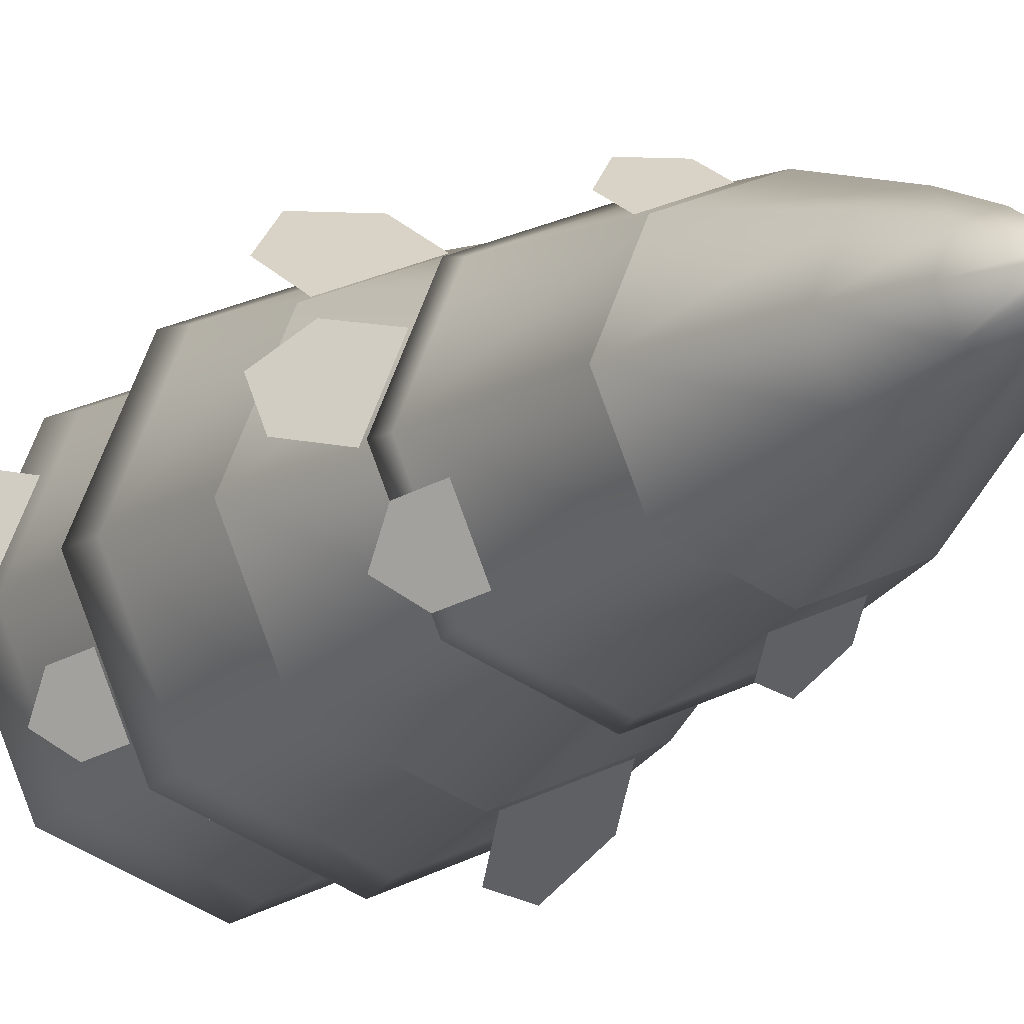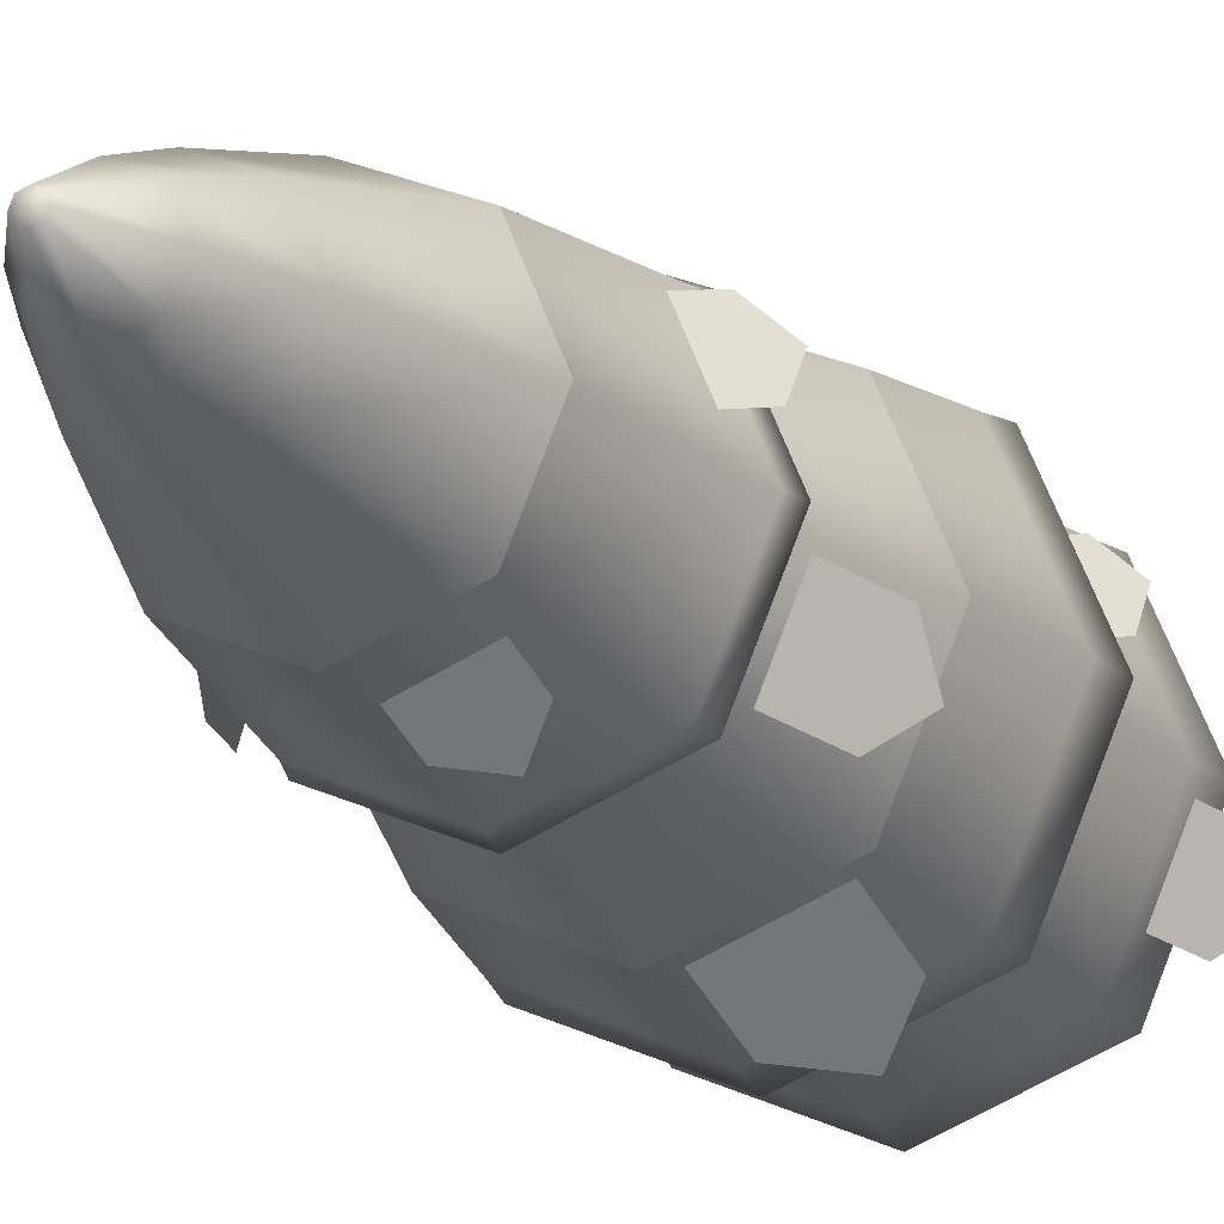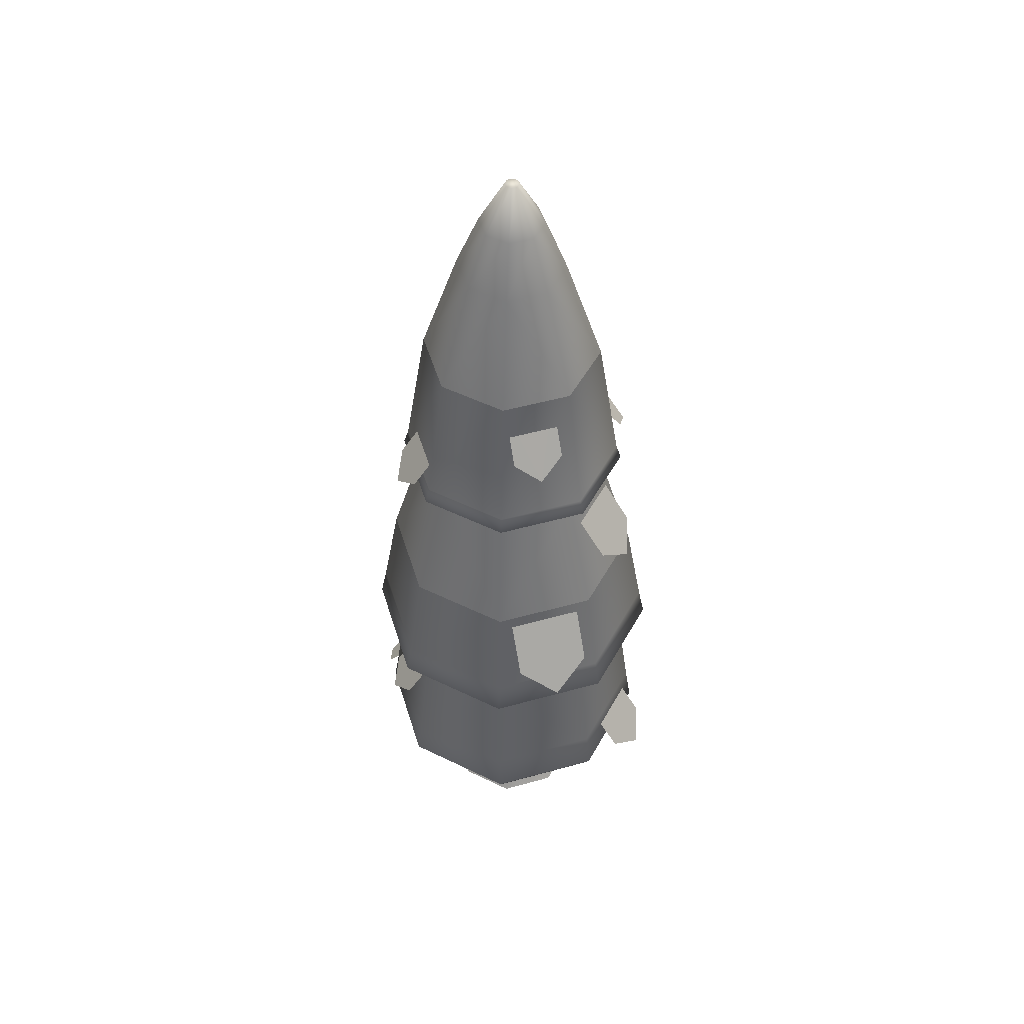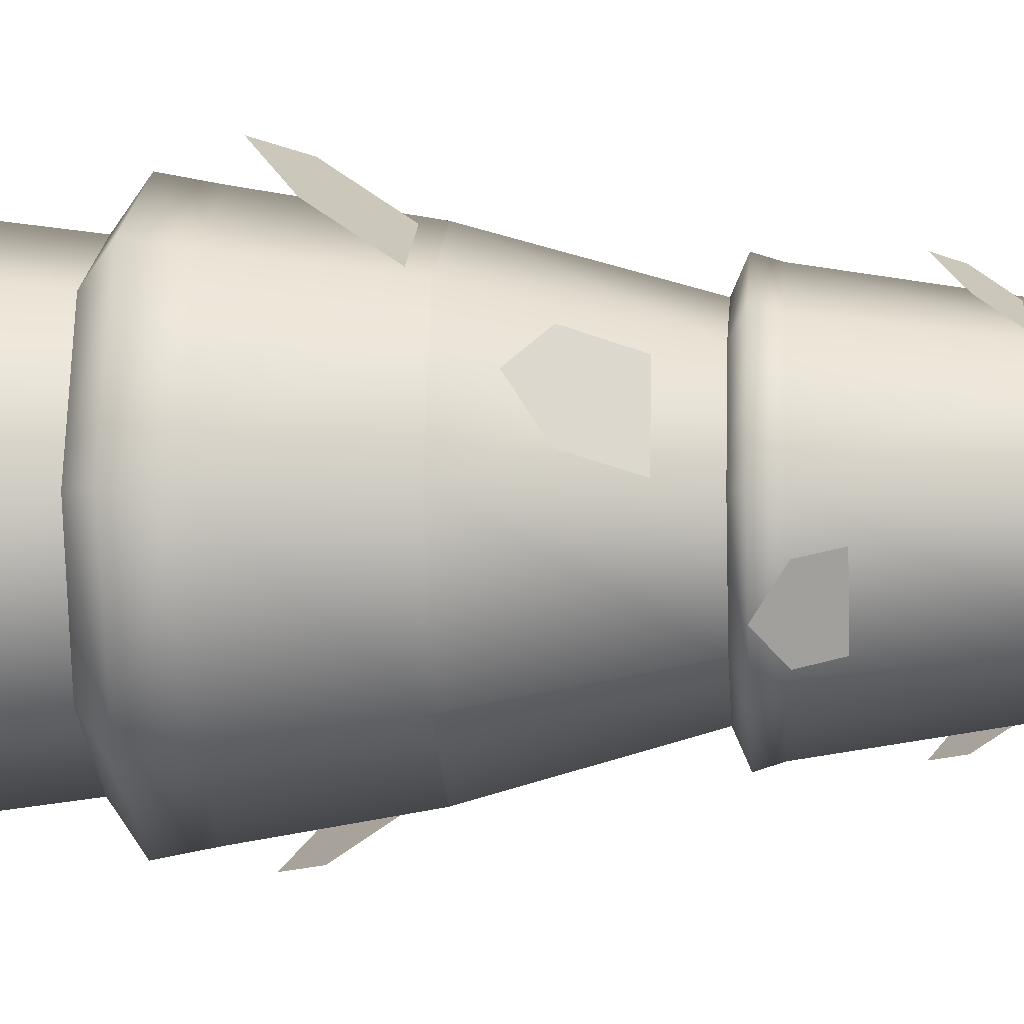
<metadata>
{"format":"obj","ext":"obj","renderer":"f3d","projection":"perspective","resolution":1024,"background":"white","views":[{"elev":-12.0,"azim":155.0,"up":"+Z"},{"elev":-15.8,"azim":-158.6,"up":"+Z"},{"elev":50.5,"azim":5.6,"up":"+Y"},{"elev":-4.5,"azim":93.9,"up":"+Z"}]}
</metadata>
<code>
o @wall.008
v -25 0.6262 -15.56
v -25 0.5943 -15.34
v -24.6 0.6262 -15.4
v -24.76 0.5943 -15.24
v -25.91 2.09 -15
v -25.95 1.887 -15
v -25.64 2.09 -15.64
v -25.67 1.887 -15.67
v -25.56 0.6262 -15
v -25.34 0.5943 -15
v -25.4 0.6262 -15.4
v -25.24 0.5943 -15.24
v -25 0.6262 -14.44
v -25 0.69 -14.18
v -24.6 0.6262 -14.6
v -24.42 0.69 -14.42
v -24.81 5.478 -15
v -24.96 5.752 -15
v -24.86 5.478 -15.14
v -24.97 5.752 -15.03
v -24.66 0.5943 -15
v -24.44 0.6262 -15
v -25.14 5.478 -15.14
v -25 5.478 -15.19
v -25.03 5.752 -15.03
v -25 5.752 -15.04
v -24.76 0.5943 -14.76
v -25.64 0.8175 -15.64
v -25 0.8175 -15.9
v -25.61 1.072 -15.61
v -25 1.072 -15.86
v -25.14 5.478 -14.86
v -25.19 5.478 -15
v -25.03 5.752 -14.97
v -25.04 5.752 -15
v -24.1 0.8175 -15
v -24.36 0.8175 -15.64
v -24.17 0.69 -15
v -24.42 0.69 -15.58
v -25.64 0.8175 -14.36
v -25.9 0.8175 -15
v -25.61 1.072 -14.39
v -25.86 1.072 -15
v -25.58 0.69 -14.42
v -25.4 0.6262 -14.6
v -25 0.8175 -14.1
v -25 1.887 -15.95
v -25 2.09 -15.91
v -25 1.072 -14.14
v -24.36 0.8175 -14.36
v -24.39 1.072 -14.39
v -25 0.69 -15.82
v -25 5.478 -14.81
v -25 5.752 -14.96
v -25.83 0.69 -15
v -24.05 1.887 -15
v -24.09 2.09 -15
v -24.33 1.887 -15.67
v -24.36 2.09 -15.64
v -24.86 5.478 -14.86
v -24.97 5.752 -14.97
v -24.39 1.072 -15.61
v -25 3.525 -15.71
v -24.5 3.525 -15.5
v -25 3.619 -15.68
v -24.52 3.619 -15.48
v -24.33 1.887 -14.33
v -25 1.887 -14.05
v -24.36 2.09 -14.36
v -25 2.09 -14.09
v -24.14 1.072 -15
v -24.5 3.525 -14.5
v -24.52 3.619 -14.52
v -24.29 3.525 -15
v -24.32 3.619 -15
v -25.68 3.619 -15
v -25.71 3.525 -15
v -25.48 3.619 -15.48
v -25.5 3.525 -15.5
v -25.67 1.887 -14.33
v -25.64 2.09 -14.36
v -25.5 3.525 -14.5
v -25.48 3.619 -14.52
v -25.32 5.152 -15
v -25.23 5.152 -15.23
v -25 3.525 -14.29
v -25 3.619 -14.32
v -25 4.476 -14.46
v -25.39 4.476 -14.61
v -24.68 5.152 -15
v -24.77 5.152 -15.23
v -24.61 4.476 -15.39
v -25 4.476 -15.54
v -25 5.152 -15.32
v -25 5.152 -14.68
v -24.61 4.476 -14.61
v -24.77 5.152 -14.77
v -24.46 4.476 -15
v -25.54 4.476 -15
v -25.23 5.152 -14.77
v -25.39 4.476 -15.39
v -25.58 0.69 -15.58
v -25.24 0.5943 -14.76
v -25 0.5943 -14.66
v -25.58 3.47 -15
v -25.41 3.47 -14.59
v -25 3.47 -14.42
v -24.59 3.47 -14.59
v -24.42 3.47 -15
v -24.59 3.47 -15.41
v -25 3.47 -15.58
v -25.41 3.47 -15.41
v -25.77 1.768 -15
v -25.55 1.768 -15.55
v -25.55 1.768 -14.45
v -25 1.768 -14.23
v -24.45 1.768 -14.45
v -24.23 1.768 -15
v -25 1.768 -15.77
v -24.45 1.768 -15.55
v -25 2.704 -15.8
v -24.43 2.704 -15.57
v -24.43 2.704 -14.43
v -24.2 2.704 -15
v -25.57 2.704 -14.43
v -25 2.704 -14.2
v -25.57 2.704 -15.57
v -25.8 2.704 -15
v -24.64 4.111 -14.46
v -24.72 4.409 -14.65
v -24.75 4.002 -14.33
v -25 4.409 -14.53
v -24.92 4.111 -14.34
v -24.36 3.031 -14.56
v -24.59 3.391 -14.66
v -24.2 2.899 -14.69
v -24.45 3.391 -14.99
v -24.22 3.031 -14.9
v -24.43 2.354 -14.22
v -24.55 2.801 -14.5
v -24.6 2.191 -14.02
v -24.97 2.801 -14.33
v -24.85 2.354 -14.04
v -25.57 2.354 -15.78
v -25.45 2.801 -15.5
v -25.4 2.191 -15.98
v -25.03 2.801 -15.67
v -25.15 2.354 -15.96
v -25.36 4.111 -15.54
v -25.28 4.409 -15.35
v -25.25 4.002 -15.67
v -25 4.409 -15.47
v -25.08 4.111 -15.66
v -25.64 3.031 -15.44
v -25.41 3.391 -15.34
v -25.8 2.899 -15.31
v -25.55 3.391 -15.01
v -25.78 3.031 -15.1
v -25.82 0.8044 -15.46
v -25.59 1.164 -15.37
v -25.98 0.6722 -15.33
v -25.73 1.164 -15.03
v -25.96 0.8044 -15.13
v -24.31 3.635 -15.18
v -24.5 3.933 -15.1
v -24.3 3.526 -15.35
v -24.62 3.933 -15.38
v -24.42 3.635 -15.46
v -24.18 0.8044 -14.54
v -24.41 1.164 -14.63
v -24.02 0.6722 -14.67
v -24.27 1.164 -14.97
v -24.04 0.8044 -14.87
v -25.69 3.635 -14.82
v -25.5 3.933 -14.9
v -25.7 3.526 -14.65
v -25.38 3.933 -14.62
v -25.58 3.635 -14.54
v -25.81 1.389 -14.75
v -25.62 1.687 -14.83
v -25.83 1.28 -14.59
v -25.5 1.687 -14.56
v -25.7 1.389 -14.48
v -24.19 1.389 -15.25
v -24.38 1.687 -15.17
v -24.17 1.28 -15.41
v -24.5 1.687 -15.44
v -24.3 1.389 -15.52
v -24.55 0 -15
v -24.68 -0 -15.32
v -24.6 0 -14.89
v -24.68 0 -14.68
v -25 0 -14.55
v -25 -0 -15.45
v -25.32 0 -14.68
v -25.32 -0 -15.32
v -25.45 0 -15
v -25.21 0.2561 -15.21
v -25.3 0.2561 -15
v -25 0.2561 -15.3
v -24.79 0.2561 -15.21
v -24.79 0.2561 -14.79
v -25 0.2561 -14.7
v -25.21 0.2561 -14.79
v -24.7 0.2561 -15
v -24.73 0.2561 -14.93
v -25 0.5943 -15.22
v -24.84 0.5943 -15.16
v -25.23 0.5943 -15
v -25.16 0.5943 -14.84
v -25.16 0.5943 -15.16
v -24.77 0.5943 -15
v -25 0.5943 -14.78
v -24.84 0.5943 -14.84
f 3 2 1
f 2 3 4
f 7 6 5
f 6 7 8
f 11 10 9
f 10 11 12
f 15 14 13
f 14 15 16
f 1 12 11
f 12 1 2
f 19 18 17
f 18 19 20
f 3 21 4
f 21 3 22
f 25 24 23
f 24 25 26
f 21 15 27
f 15 21 22
f 30 29 28
f 29 30 31
f 34 33 32
f 33 34 35
f 38 37 36
f 37 38 39
f 42 41 40
f 41 42 43
f 45 14 44
f 14 45 13
f 46 44 14
f 44 46 40
f 7 47 8
f 47 7 48
f 50 49 46
f 49 50 51
f 30 41 43
f 41 30 28
f 39 1 52
f 1 39 3
f 52 37 39
f 37 52 29
f 54 32 53
f 32 54 34
f 41 44 40
f 44 41 55
f 58 57 56
f 57 58 59
f 61 53 60
f 53 61 54
f 29 62 37
f 62 29 31
f 65 64 63
f 64 65 66
f 69 68 67
f 68 69 70
f 34 25 35
f 25 34 54
f 25 54 26
f 26 54 61
f 26 61 20
f 20 61 18
f 16 36 50
f 36 16 38
f 36 51 50
f 51 36 71
f 74 73 72
f 73 74 75
f 64 75 74
f 75 64 66
f 78 77 76
f 77 78 79
f 81 6 80
f 6 81 5
f 78 63 79
f 63 78 65
f 70 80 68
f 80 70 81
f 56 69 67
f 69 56 57
f 39 22 3
f 22 39 38
f 16 46 14
f 46 16 50
f 83 77 82
f 77 83 76
f 23 84 33
f 84 23 85
f 87 82 86
f 82 87 83
f 88 83 87
f 83 88 89
f 90 19 17
f 19 90 91
f 93 91 92
f 91 93 94
f 96 95 88
f 95 96 97
f 75 92 98
f 92 75 66
f 100 99 89
f 99 100 84
f 98 91 90
f 91 98 92
f 89 76 83
f 76 89 99
f 101 94 93
f 94 101 85
f 93 66 65
f 66 93 92
f 60 95 97
f 95 60 53
f 96 87 73
f 87 96 88
f 85 99 84
f 99 85 101
f 90 60 97
f 60 90 17
f 95 89 88
f 89 95 100
f 23 94 85
f 94 23 24
f 73 86 72
f 86 73 87
f 101 76 99
f 76 101 78
f 32 84 100
f 84 32 33
f 98 97 96
f 97 98 90
f 49 40 46
f 40 49 42
f 52 11 102
f 11 52 1
f 101 65 78
f 65 101 93
f 37 71 36
f 71 37 62
f 24 91 94
f 91 24 19
f 12 103 10
f 103 12 2
f 103 2 104
f 104 2 4
f 104 4 27
f 27 4 21
f 27 13 104
f 13 27 15
f 35 23 33
f 23 35 25
f 103 13 45
f 13 103 104
f 28 52 102
f 52 28 29
f 10 45 9
f 45 10 103
f 26 19 24
f 19 26 20
f 28 55 41
f 55 28 102
f 22 16 15
f 16 22 38
f 48 58 47
f 58 48 59
f 102 9 55
f 9 102 11
f 9 44 55
f 44 9 45
f 17 61 60
f 61 17 18
f 53 100 95
f 100 53 32
f 75 96 73
f 96 75 98
f 105 82 77
f 82 105 106
f 106 86 82
f 86 106 107
f 108 86 107
f 86 108 72
f 109 72 108
f 72 109 74
f 64 109 110
f 109 64 74
f 64 111 63
f 111 64 110
f 79 105 77
f 105 79 112
f 63 112 79
f 112 63 111
f 8 113 6
f 113 8 114
f 113 80 6
f 80 113 115
f 115 68 80
f 68 115 116
f 117 68 116
f 68 117 67
f 118 67 117
f 67 118 56
f 47 114 8
f 114 47 119
f 58 118 120
f 118 58 56
f 47 120 119
f 120 47 58
f 111 122 121
f 122 111 110
f 124 108 123
f 108 124 109
f 126 106 125
f 106 126 107
f 124 110 109
f 110 124 122
f 112 121 127
f 121 112 111
f 106 128 125
f 128 106 105
f 108 126 123
f 126 108 107
f 112 128 105
f 128 112 127
f 121 59 48
f 59 121 122
f 116 42 49
f 42 116 115
f 57 123 69
f 123 57 124
f 51 116 49
f 116 51 117
f 57 122 124
f 122 57 59
f 113 30 43
f 30 113 114
f 126 81 70
f 81 126 125
f 125 5 81
f 5 125 128
f 127 48 7
f 48 127 121
f 69 126 70
f 126 69 123
f 62 118 71
f 118 62 120
f 127 5 128
f 5 127 7
f 71 117 51
f 117 71 118
f 114 31 30
f 31 114 119
f 119 62 31
f 62 119 120
f 115 43 42
f 43 115 113
f 133 131 132
f 132 131 130
f 129 130 131
f 136 135 134
f 135 136 137
f 137 136 138
f 143 141 142
f 142 141 140
f 139 140 141
f 148 146 147
f 147 146 145
f 144 145 146
f 153 151 152
f 152 151 150
f 149 150 151
f 156 155 154
f 155 156 157
f 157 156 158
f 161 160 159
f 160 161 162
f 162 161 163
f 166 165 164
f 165 166 167
f 167 166 168
f 171 170 169
f 170 171 172
f 172 171 173
f 176 175 174
f 175 176 177
f 177 176 178
f 181 180 179
f 180 181 182
f 182 181 183
f 186 185 184
f 185 186 187
f 187 186 188
f 191 190 189
f 190 191 192
f 190 192 193
f 190 193 194
f 194 193 195
f 194 195 196
f 196 195 197
f 197 198 196
f 198 197 199
f 200 190 194
f 190 200 201
f 196 200 194
f 200 196 198
f 202 193 192
f 193 202 203
f 197 204 199
f 204 197 195
f 201 189 190
f 189 201 205
f 206 189 205
f 189 206 191
f 191 206 202
f 191 202 192
f 193 204 195
f 204 193 203
f 207 201 200
f 201 207 208
f 204 209 199
f 209 204 210
f 199 211 198
f 211 199 209
f 208 205 201
f 205 208 212
f 203 210 204
f 210 203 213
f 214 203 202
f 203 214 213
f 212 206 205
f 206 212 214
f 206 214 202
f 198 207 200
f 207 198 211
f 3 2 1
f 2 3 4
f 7 6 5
f 6 7 8
f 11 10 9
f 10 11 12
f 15 14 13
f 14 15 16
f 1 12 11
f 12 1 2
f 19 18 17
f 18 19 20
f 3 21 4
f 21 3 22
f 25 24 23
f 24 25 26
f 21 15 27
f 15 21 22
f 30 29 28
f 29 30 31
f 34 33 32
f 33 34 35
f 38 37 36
f 37 38 39
f 42 41 40
f 41 42 43
f 45 14 44
f 14 45 13
f 46 44 14
f 44 46 40
f 7 47 8
f 47 7 48
f 50 49 46
f 49 50 51
f 30 41 43
f 41 30 28
f 39 1 52
f 1 39 3
f 52 37 39
f 37 52 29
f 54 32 53
f 32 54 34
f 41 44 40
f 44 41 55
f 58 57 56
f 57 58 59
f 61 53 60
f 53 61 54
f 29 62 37
f 62 29 31
f 65 64 63
f 64 65 66
f 69 68 67
f 68 69 70
f 34 25 35
f 25 34 54
f 25 54 26
f 26 54 61
f 26 61 20
f 20 61 18
f 16 36 50
f 36 16 38
f 36 51 50
f 51 36 71
f 74 73 72
f 73 74 75
f 64 75 74
f 75 64 66
f 78 77 76
f 77 78 79
f 81 6 80
f 6 81 5
f 78 63 79
f 63 78 65
f 70 80 68
f 80 70 81
f 56 69 67
f 69 56 57
f 39 22 3
f 22 39 38
f 16 46 14
f 46 16 50
f 83 77 82
f 77 83 76
f 23 84 33
f 84 23 85
f 87 82 86
f 82 87 83
f 88 83 87
f 83 88 89
f 90 19 17
f 19 90 91
f 93 91 92
f 91 93 94
f 96 95 88
f 95 96 97
f 75 92 98
f 92 75 66
f 100 99 89
f 99 100 84
f 98 91 90
f 91 98 92
f 89 76 83
f 76 89 99
f 101 94 93
f 94 101 85
f 93 66 65
f 66 93 92
f 60 95 97
f 95 60 53
f 96 87 73
f 87 96 88
f 85 99 84
f 99 85 101
f 90 60 97
f 60 90 17
f 95 89 88
f 89 95 100
f 23 94 85
f 94 23 24
f 73 86 72
f 86 73 87
f 101 76 99
f 76 101 78
f 32 84 100
f 84 32 33
f 98 97 96
f 97 98 90
f 49 40 46
f 40 49 42
f 52 11 102
f 11 52 1
f 101 65 78
f 65 101 93
f 37 71 36
f 71 37 62
f 24 91 94
f 91 24 19
f 12 103 10
f 103 12 2
f 103 2 104
f 104 2 4
f 104 4 27
f 27 4 21
f 27 13 104
f 13 27 15
f 35 23 33
f 23 35 25
f 103 13 45
f 13 103 104
f 28 52 102
f 52 28 29
f 10 45 9
f 45 10 103
f 26 19 24
f 19 26 20
f 28 55 41
f 55 28 102
f 22 16 15
f 16 22 38
f 48 58 47
f 58 48 59
f 102 9 55
f 9 102 11
f 9 44 55
f 44 9 45
f 17 61 60
f 61 17 18
f 53 100 95
f 100 53 32
f 75 96 73
f 96 75 98
f 105 82 77
f 82 105 106
f 106 86 82
f 86 106 107
f 108 86 107
f 86 108 72
f 109 72 108
f 72 109 74
f 64 109 110
f 109 64 74
f 64 111 63
f 111 64 110
f 79 105 77
f 105 79 112
f 63 112 79
f 112 63 111
f 8 113 6
f 113 8 114
f 113 80 6
f 80 113 115
f 115 68 80
f 68 115 116
f 117 68 116
f 68 117 67
f 118 67 117
f 67 118 56
f 47 114 8
f 114 47 119
f 58 118 120
f 118 58 56
f 47 120 119
f 120 47 58
f 111 122 121
f 122 111 110
f 124 108 123
f 108 124 109
f 126 106 125
f 106 126 107
f 124 110 109
f 110 124 122
f 112 121 127
f 121 112 111
f 106 128 125
f 128 106 105
f 108 126 123
f 126 108 107
f 112 128 105
f 128 112 127
f 121 59 48
f 59 121 122
f 116 42 49
f 42 116 115
f 57 123 69
f 123 57 124
f 51 116 49
f 116 51 117
f 57 122 124
f 122 57 59
f 113 30 43
f 30 113 114
f 126 81 70
f 81 126 125
f 125 5 81
f 5 125 128
f 127 48 7
f 48 127 121
f 69 126 70
f 126 69 123
f 62 118 71
f 118 62 120
f 127 5 128
f 5 127 7
f 71 117 51
f 117 71 118
f 114 31 30
f 31 114 119
f 119 62 31
f 62 119 120
f 115 43 42
f 43 115 113
f 133 131 132
f 132 131 130
f 129 130 131
f 136 135 134
f 135 136 137
f 137 136 138
f 143 141 142
f 142 141 140
f 139 140 141
f 148 146 147
f 147 146 145
f 144 145 146
f 153 151 152
f 152 151 150
f 149 150 151
f 156 155 154
f 155 156 157
f 157 156 158
f 161 160 159
f 160 161 162
f 162 161 163
f 166 165 164
f 165 166 167
f 167 166 168
f 171 170 169
f 170 171 172
f 172 171 173
f 176 175 174
f 175 176 177
f 177 176 178
f 181 180 179
f 180 181 182
f 182 181 183
f 186 185 184
f 185 186 187
f 187 186 188
f 191 190 189
f 190 191 192
f 190 192 193
f 190 193 194
f 194 193 195
f 194 195 196
f 196 195 197
f 197 198 196
f 198 197 199
f 200 190 194
f 190 200 201
f 196 200 194
f 200 196 198
f 202 193 192
f 193 202 203
f 197 204 199
f 204 197 195
f 201 189 190
f 189 201 205
f 206 189 205
f 189 206 191
f 191 206 202
f 191 202 192
f 193 204 195
f 204 193 203
f 207 201 200
f 201 207 208
f 204 209 199
f 209 204 210
f 199 211 198
f 211 199 209
f 208 205 201
f 205 208 212
f 203 210 204
f 210 203 213
f 214 203 202
f 203 214 213
f 212 206 205
f 206 212 214
f 206 214 202
f 198 207 200
f 207 198 211

</code>
